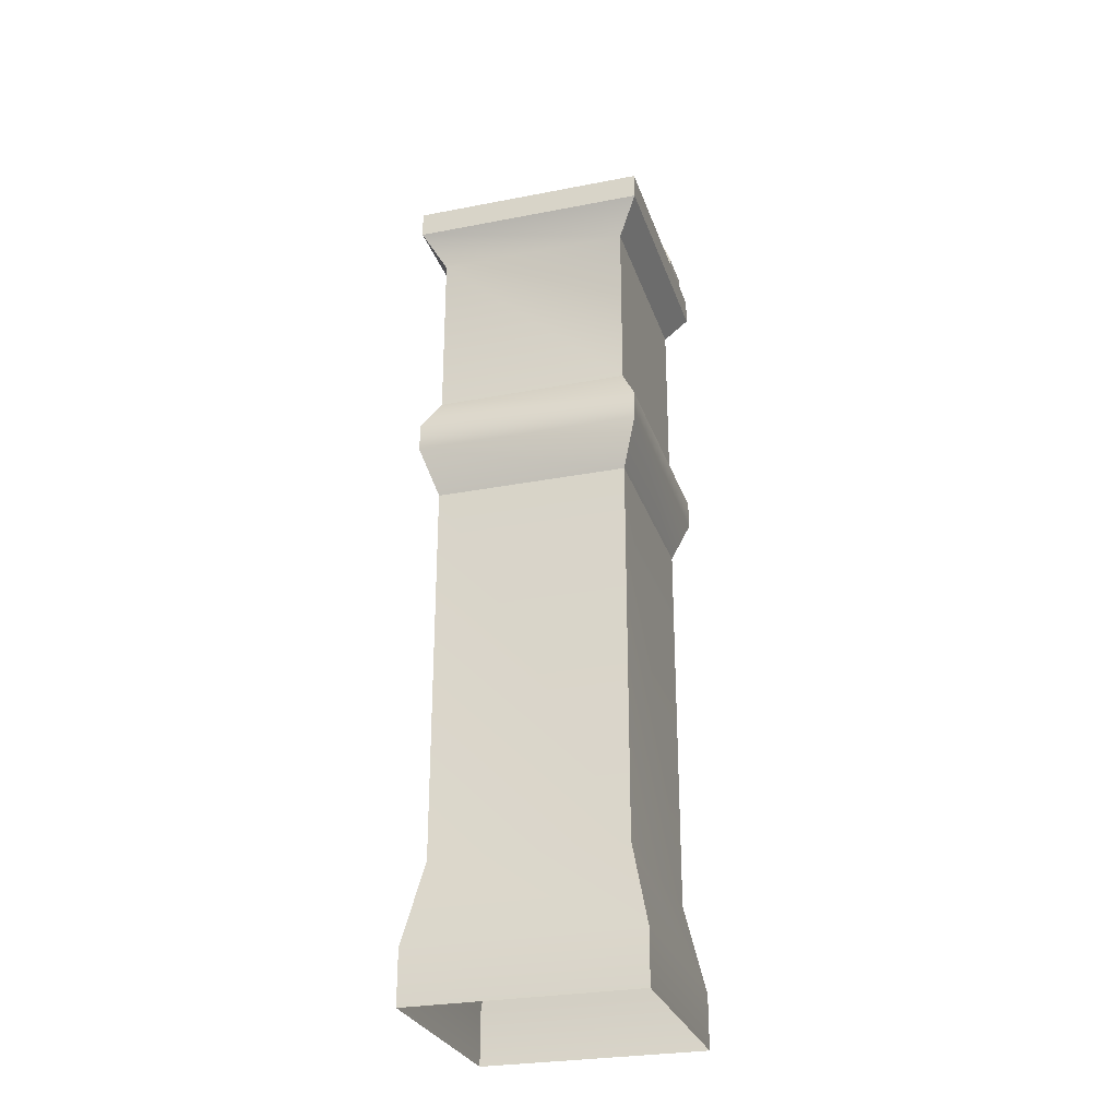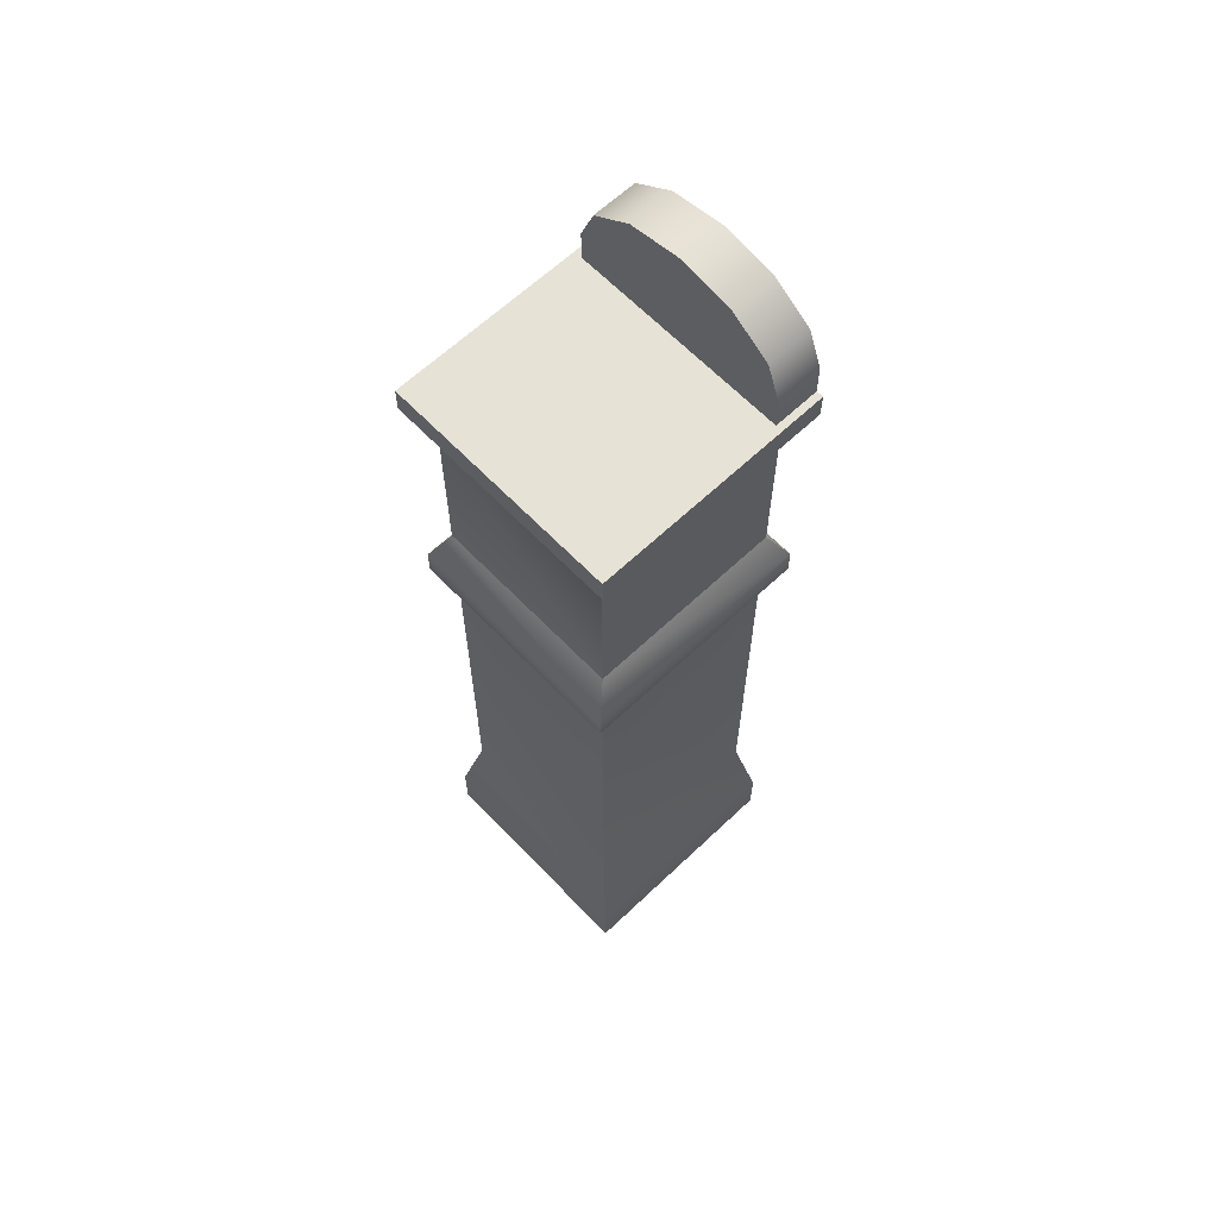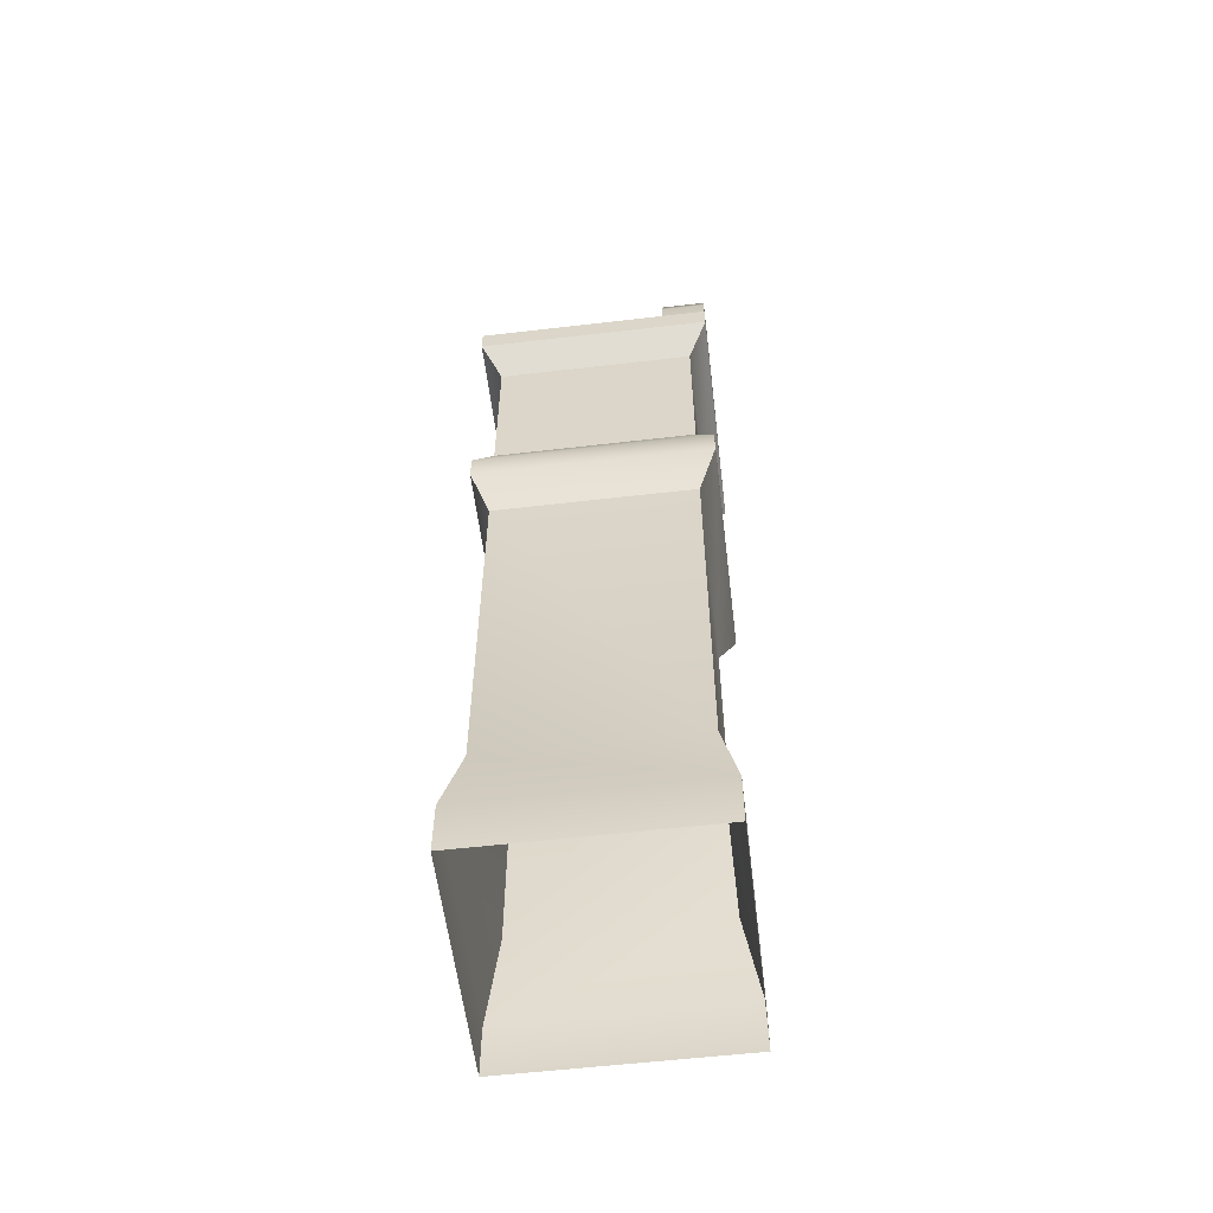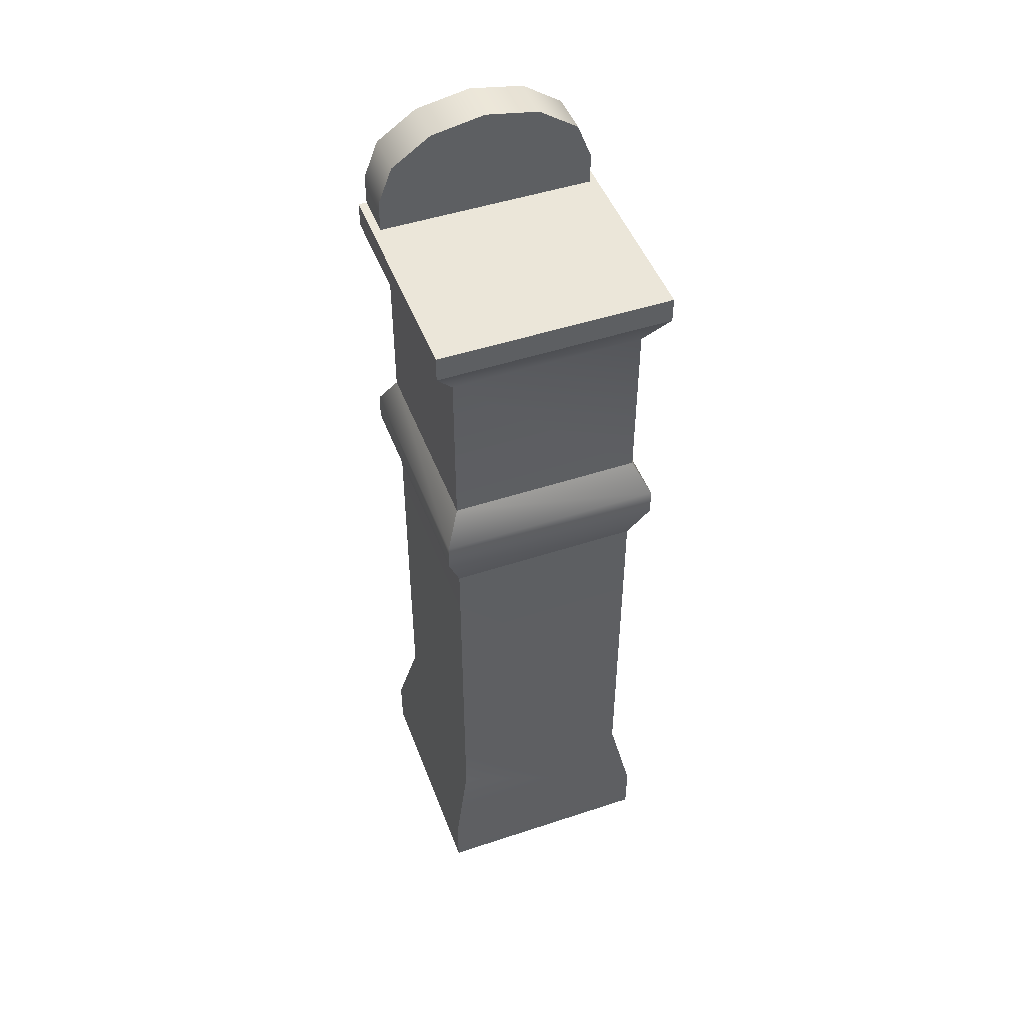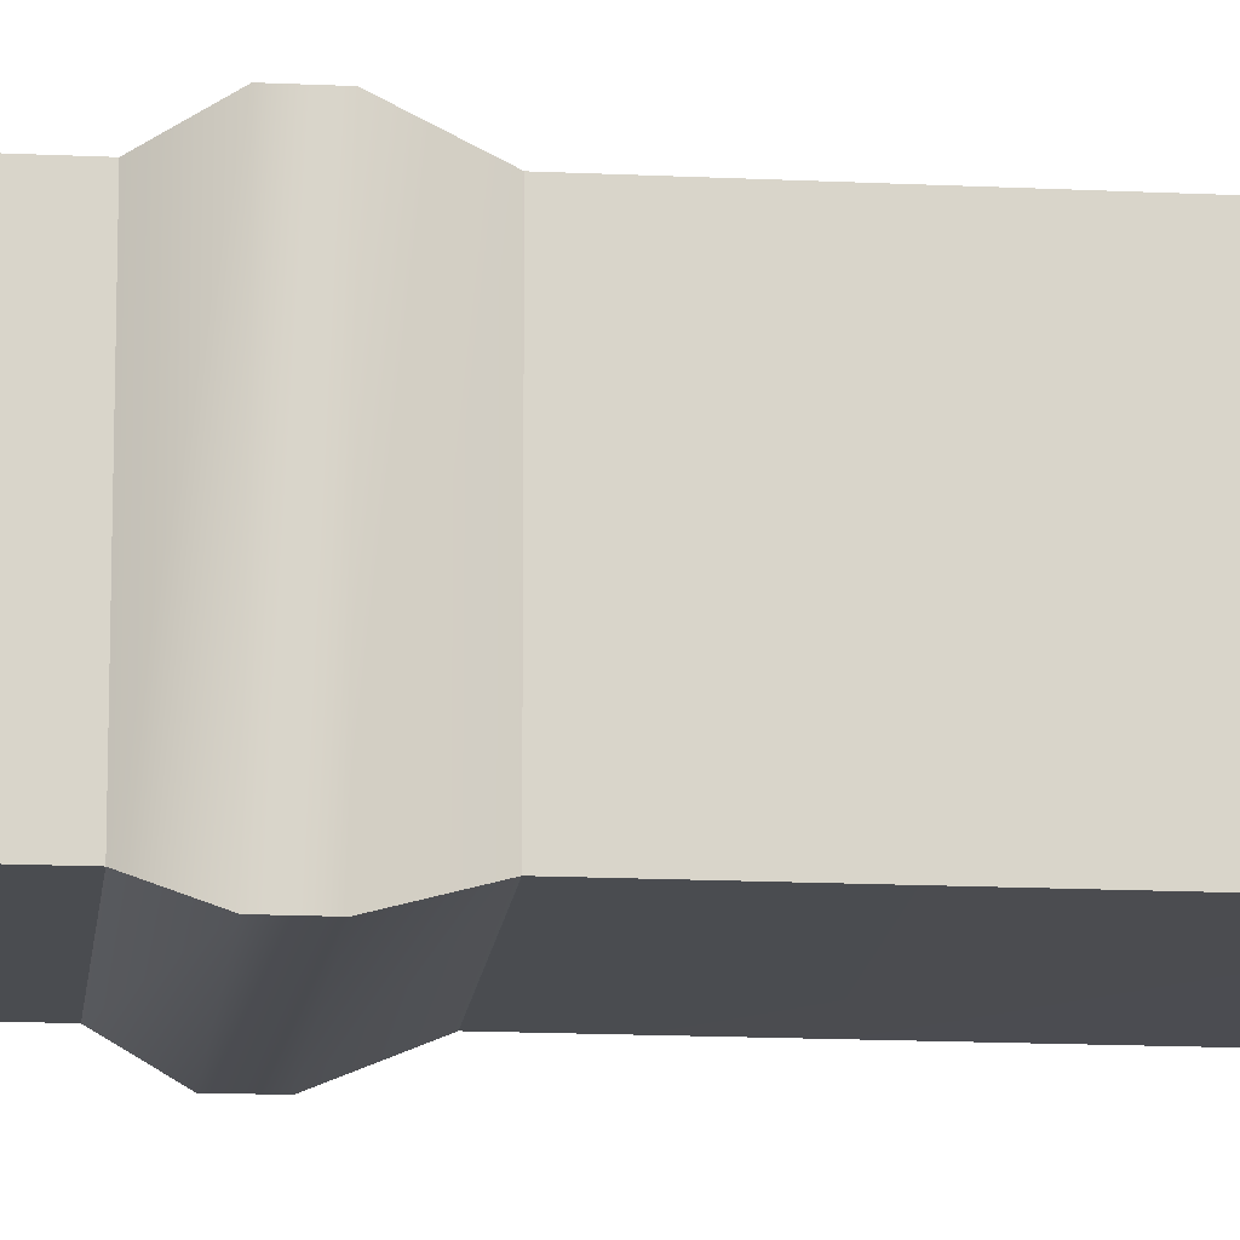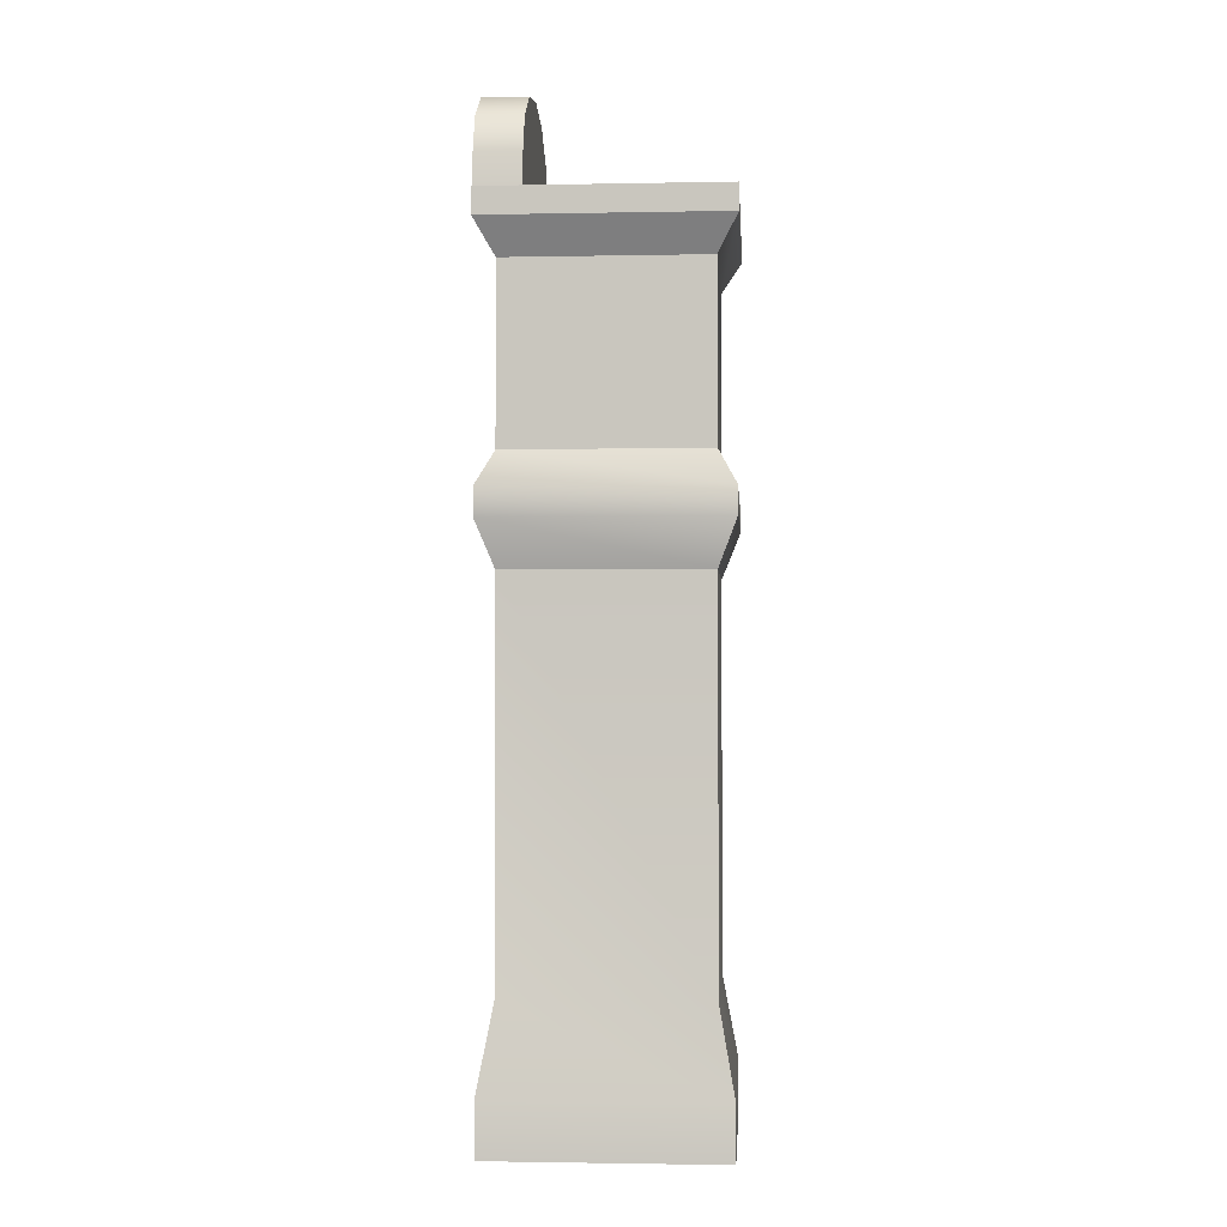
<metadata>
{"format":"obj","ext":"obj","renderer":"f3d","projection":"perspective","resolution":1024,"background":"white","views":[{"elev":-27.8,"azim":-73.5,"up":"+Y"},{"elev":63.5,"azim":-43.7,"up":"+Y"},{"elev":-57.3,"azim":6.9,"up":"+Y"},{"elev":48.2,"azim":-110.3,"up":"+Y"},{"elev":-15.0,"azim":-96.0,"up":"+Z"},{"elev":-2.1,"azim":-176.1,"up":"+Y"}]}
</metadata>
<code>
v 14.38 6.75 14.19
v 14.38 0 14.19
v 14.37 6.75 -14.55
v 14.38 0 -14.55
v 12.47 17.25 11.88
v 12.47 17.25 -12.23
v 12.47 65.25 11.88
v 12.47 65.25 -12.23
v 14.73 71 13.88
v 14.73 71 -14.23
v 14.73 74.5 13.88
v 14.73 74.5 -14.23
v 12.47 78.75 11.89
v 12.47 78.75 -12.25
v 12.47 100.5 11.89
v 12.47 100.5 -12.25
v 14.94 104.8 14.56
v 14.94 104.8 -14.92
v 9.234 112 -13.89
v 9.234 112 -0.1094
v 9.234 116.7 -12.05
v 14.91 112 -13.89
v 14.91 116.7 -12.05
v 9.234 120.2 -7
v 14.91 120.2 -7
v 9.234 121.5 -0.1094
v 14.91 121.5 -0.1094
v 9.234 120.2 6.766
v 14.91 120.2 6.766
v 9.234 116.7 11.81
v 14.91 116.7 11.81
v 9.234 112 13.67
v 14.91 112 13.67
v 9.234 105 13.69
v 14.91 105 13.69
v 9.234 104.9 7.844
v 9.234 104.9 -0.1094
v 9.234 104.9 -8.078
v 9.234 105 -13.91
v 14.91 105 -13.91
v 14.91 112 -13.89
v 14.91 116.7 -12.05
v 14.91 112 -0.1094
v 14.91 120.2 -7
v 14.91 121.5 -0.1094
v 14.91 120.2 6.766
v 14.91 116.7 11.81
v 14.91 112 13.67
v 14.91 105 13.69
v 14.91 104.9 7.844
v 14.91 104.9 -0.1094
v 14.91 104.9 -8.078
v 14.91 105 -13.91
v -14.94 108 -14.92
v -14.94 104.8 -14.92
v -14.94 104.8 14.56
v -14.94 108 14.56
v 14.94 108 -14.92
v 14.94 104.8 -14.92
v 14.94 104.8 14.56
v 14.94 108 14.56
v 14.94 108 14.56
v 14.94 104.8 14.56
v 14.94 104.8 -14.92
v 14.94 108 -14.92
v -14.94 108 -14.92
v -14.94 108 14.56
v 14.94 108 -14.92
v 14.94 108 14.56
v 14.73 71 -14.23
v 12.47 65.25 -12.23
v -12.47 65.25 -12.23
v -14.73 71 -14.23
v -14.73 71 13.88
v -12.47 65.25 11.88
v 12.47 65.25 11.88
v 14.73 71 13.88
v 14.73 74.5 -14.23
v -14.73 74.5 -14.23
v -14.73 74.5 13.88
v 14.73 74.5 13.88
v 12.47 78.75 -12.25
v -12.47 78.75 -12.25
v -12.47 78.75 11.89
v 12.47 78.75 11.89
v -14.73 71 -14.23
v -12.47 65.25 -12.23
v -12.47 65.25 11.88
v -14.73 71 13.88
v -14.73 74.5 -14.23
v -14.73 74.5 13.88
v -12.47 78.75 -12.25
v -12.47 78.75 11.89
v 14.94 104.8 -14.92
v 12.47 100.5 -12.25
v -12.47 100.5 -12.25
v -14.94 104.8 -14.92
v -14.94 104.8 14.56
v -12.47 100.5 11.89
v 12.47 100.5 11.89
v 14.94 104.8 14.56
v 12.47 100.5 -12.25
v 12.47 78.75 -12.25
v -12.47 78.75 -12.25
v -12.47 100.5 -12.25
v -12.47 100.5 11.89
v -12.47 78.75 11.89
v 12.47 78.75 11.89
v 12.47 100.5 11.89
v -12.47 100.5 -12.25
v -12.47 78.75 -12.25
v -12.47 78.75 11.89
v -12.47 100.5 11.89
v -14.94 104.8 -14.92
v -14.94 104.8 14.56
v -14.38 6.75 14.19
v -14.38 -0 14.19
v 14.38 6.75 14.19
v 14.38 0 14.19
v 14.37 6.75 -14.55
v 14.38 0 -14.55
v -14.38 6.75 -14.55
v -14.38 -0 -14.55
v 12.47 17.25 -12.23
v -12.47 17.25 -12.23
v -12.47 17.25 11.88
v 12.47 17.25 11.88
v 12.47 65.25 -12.23
v -12.47 65.25 -12.23
v -12.47 65.25 11.88
v 12.47 65.25 11.88
v -14.38 6.75 -14.55
v -14.38 -0 -14.55
v -14.38 6.75 14.19
v -14.38 -0 14.19
v -12.47 17.25 -12.23
v -12.47 17.25 11.88
v -12.47 65.25 -12.23
v -12.47 65.25 11.88
o br_clock1
g br_clock1
f 2 3 1
f 4 3 2
f 1 3 5
f 3 6 5
f 5 6 7
f 6 8 7
f 7 8 9
f 8 10 9
f 9 10 11
f 10 12 11
f 11 12 13
f 12 14 13
f 13 14 15
f 14 16 15
f 15 16 17
f 16 18 17
f 20 21 19
f 19 23 22
f 21 23 19
f 20 24 21
f 21 24 23
f 24 25 23
f 20 26 24
f 24 27 25
f 26 27 24
f 20 28 26
f 26 28 27
f 28 29 27
f 20 30 28
f 28 31 29
f 30 31 28
f 20 32 30
f 30 32 31
f 32 33 31
f 20 34 32
f 32 35 33
f 34 35 32
f 20 36 34
f 20 37 36
f 20 38 37
f 20 39 38
f 20 19 39
f 39 19 40
f 19 22 40
f 42 43 41
f 44 43 42
f 45 43 44
f 46 43 45
f 47 43 46
f 48 43 47
f 49 43 48
f 50 43 49
f 51 43 50
f 52 43 51
f 53 43 52
f 41 43 53
f 55 56 54
f 56 57 54
f 59 55 58
f 55 54 58
f 56 60 57
f 60 61 57
f 63 64 62
f 64 65 62
f 67 68 66
f 69 68 67
f 71 72 70
f 72 73 70
f 75 76 74
f 76 77 74
f 70 73 78
f 73 79 78
f 74 77 80
f 77 81 80
f 78 79 82
f 79 83 82
f 80 81 84
f 81 85 84
f 87 88 86
f 88 89 86
f 86 89 90
f 89 91 90
f 90 91 92
f 91 93 92
f 95 96 94
f 96 97 94
f 99 100 98
f 100 101 98
f 103 104 102
f 104 105 102
f 107 108 106
f 108 109 106
f 111 112 110
f 112 113 110
f 110 113 114
f 113 115 114
f 117 118 116
f 119 118 117
f 121 122 120
f 123 122 121
f 120 122 124
f 122 125 124
f 116 118 126
f 118 127 126
f 124 125 128
f 125 129 128
f 126 127 130
f 127 131 130
f 133 134 132
f 135 134 133
f 132 134 136
f 134 137 136
f 136 137 138
f 137 139 138

</code>
